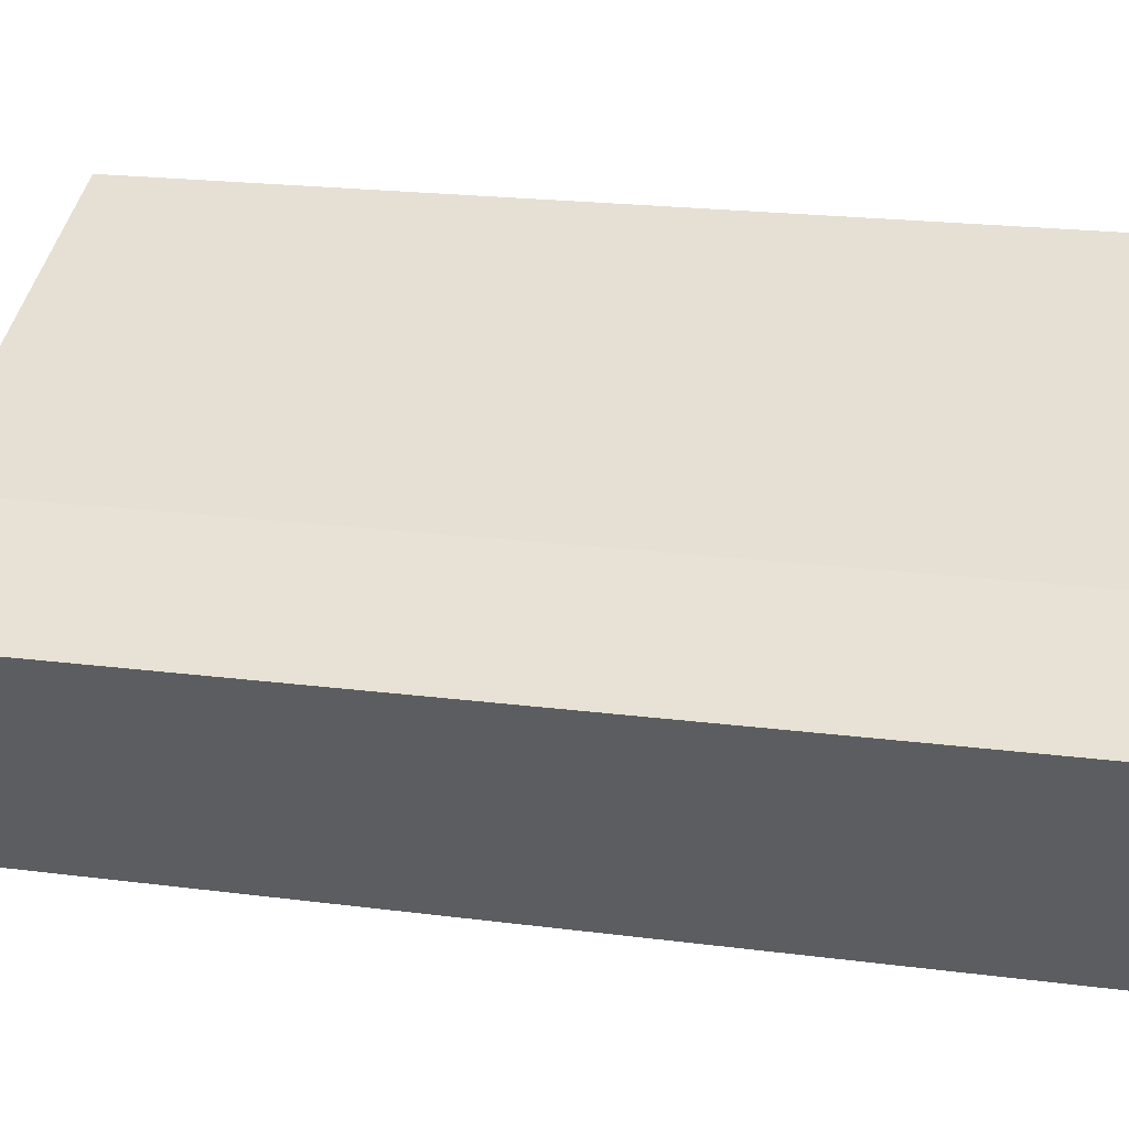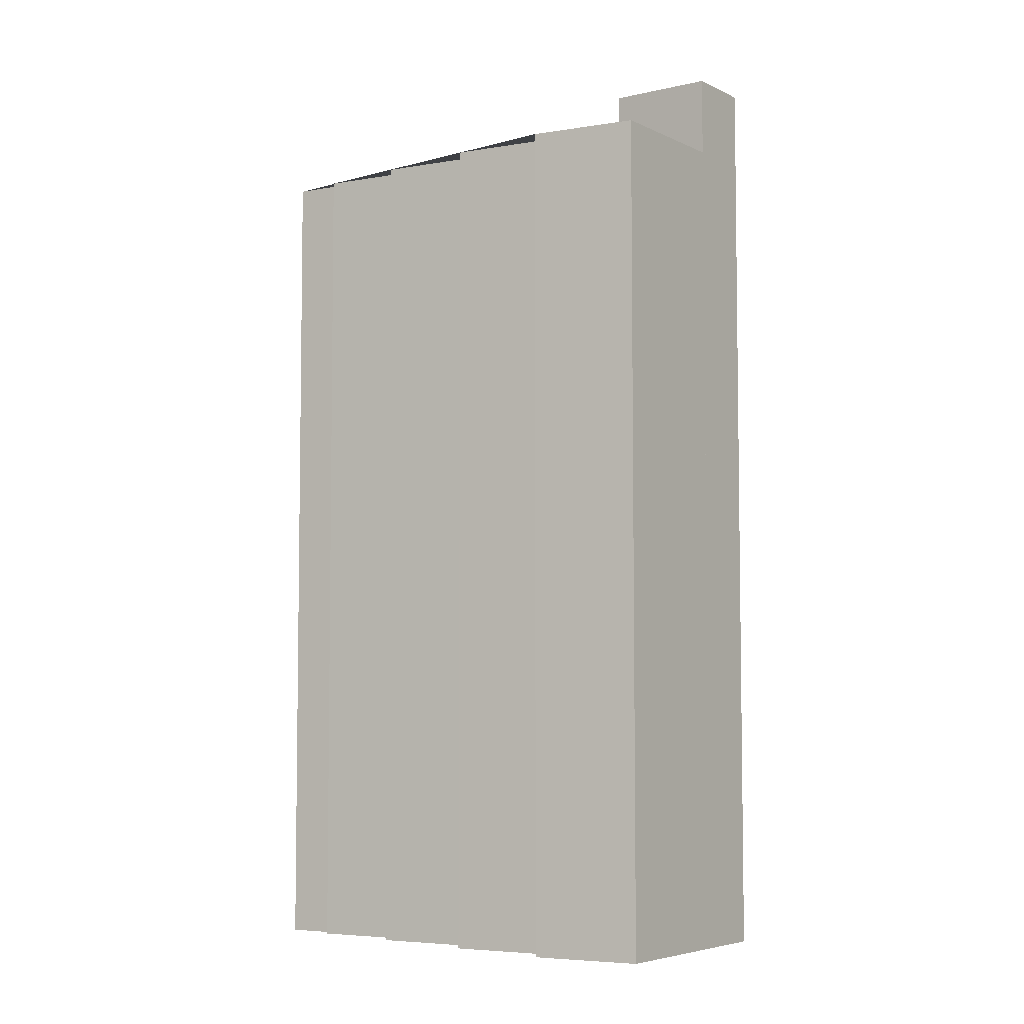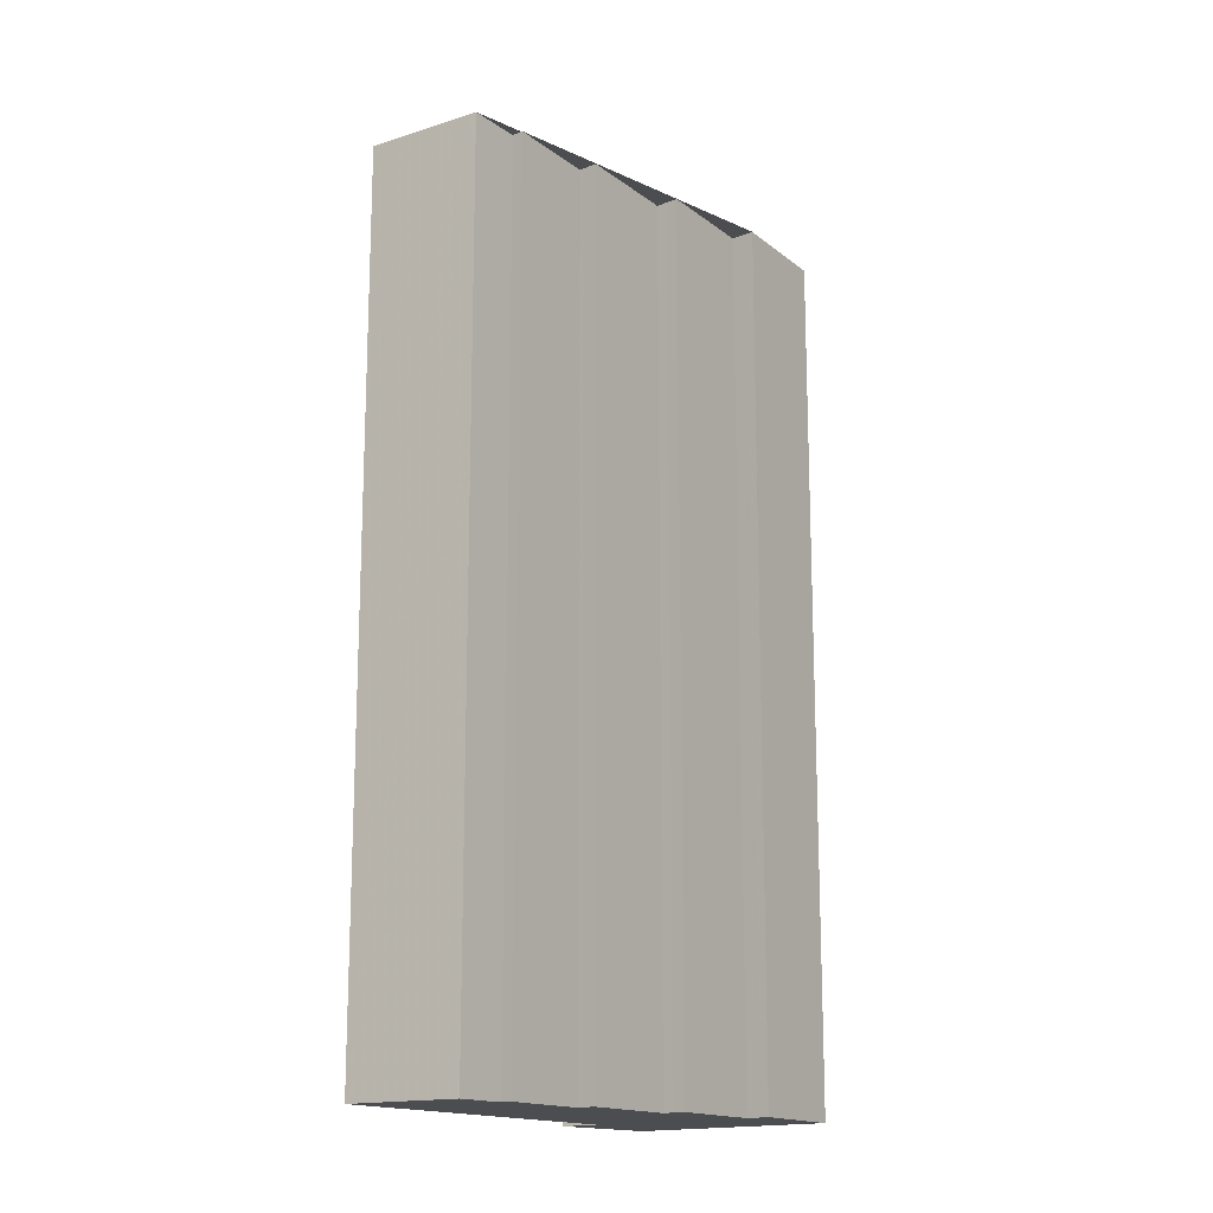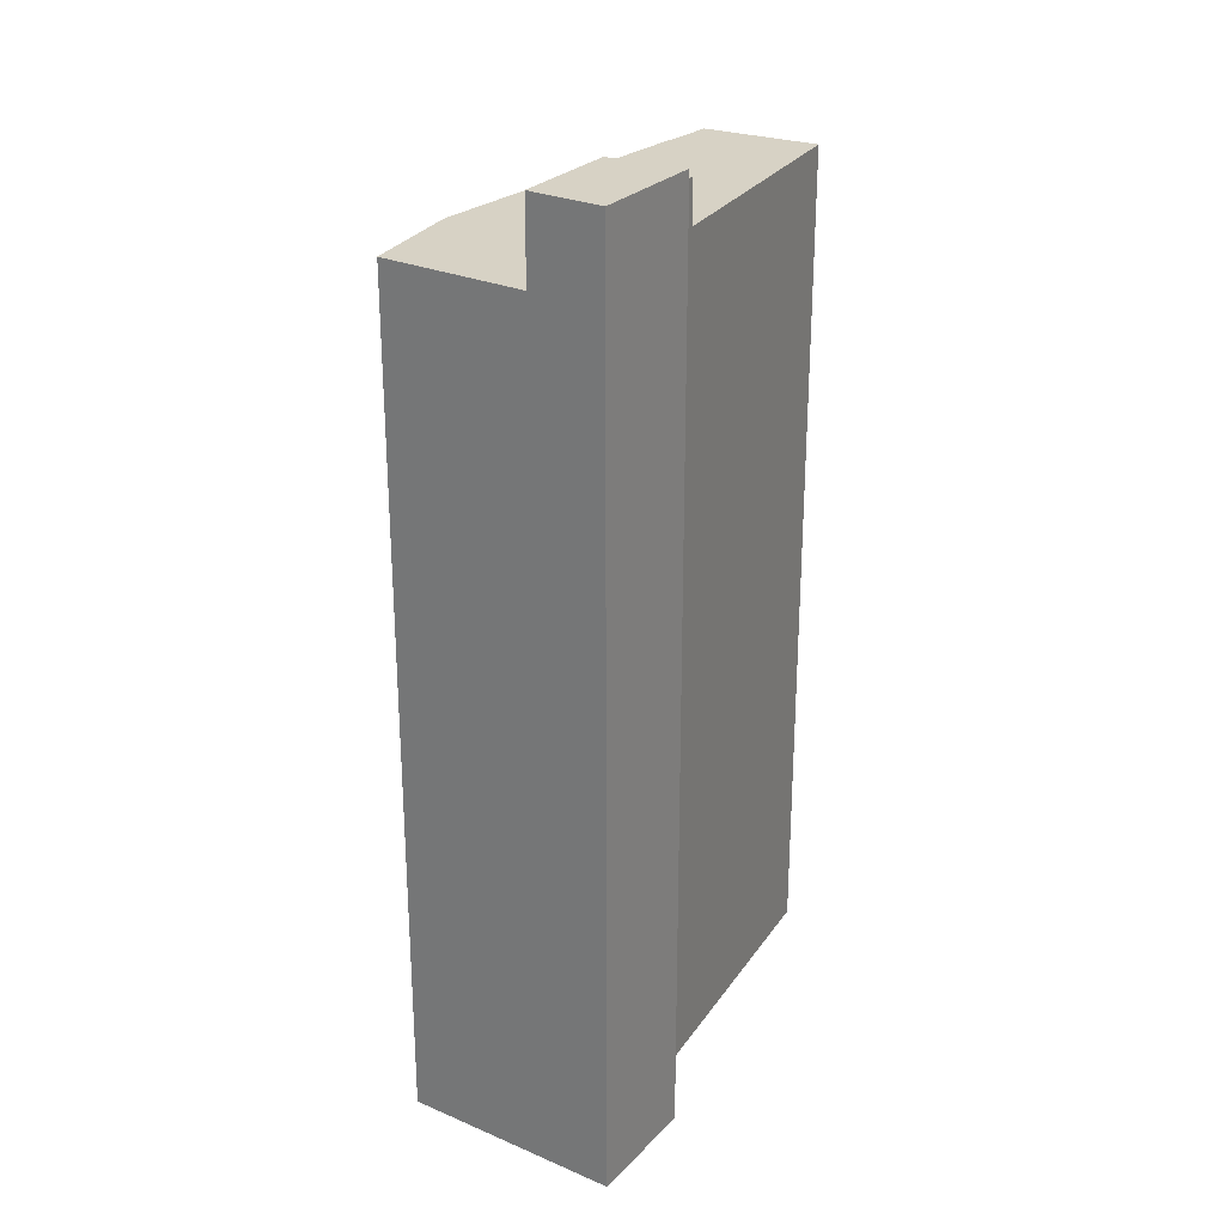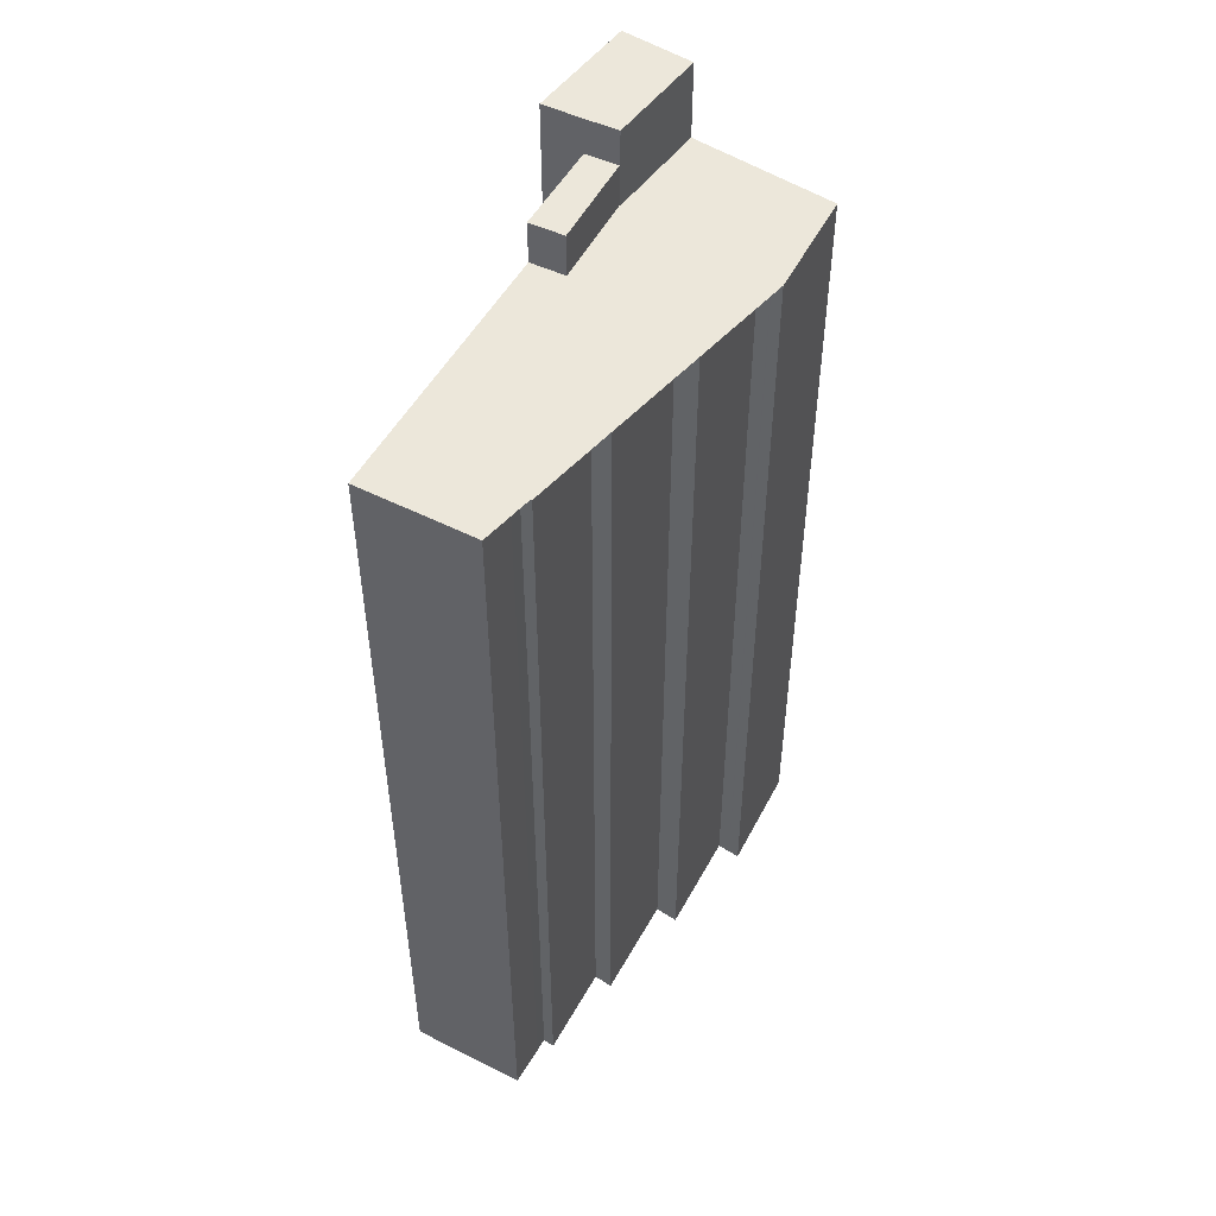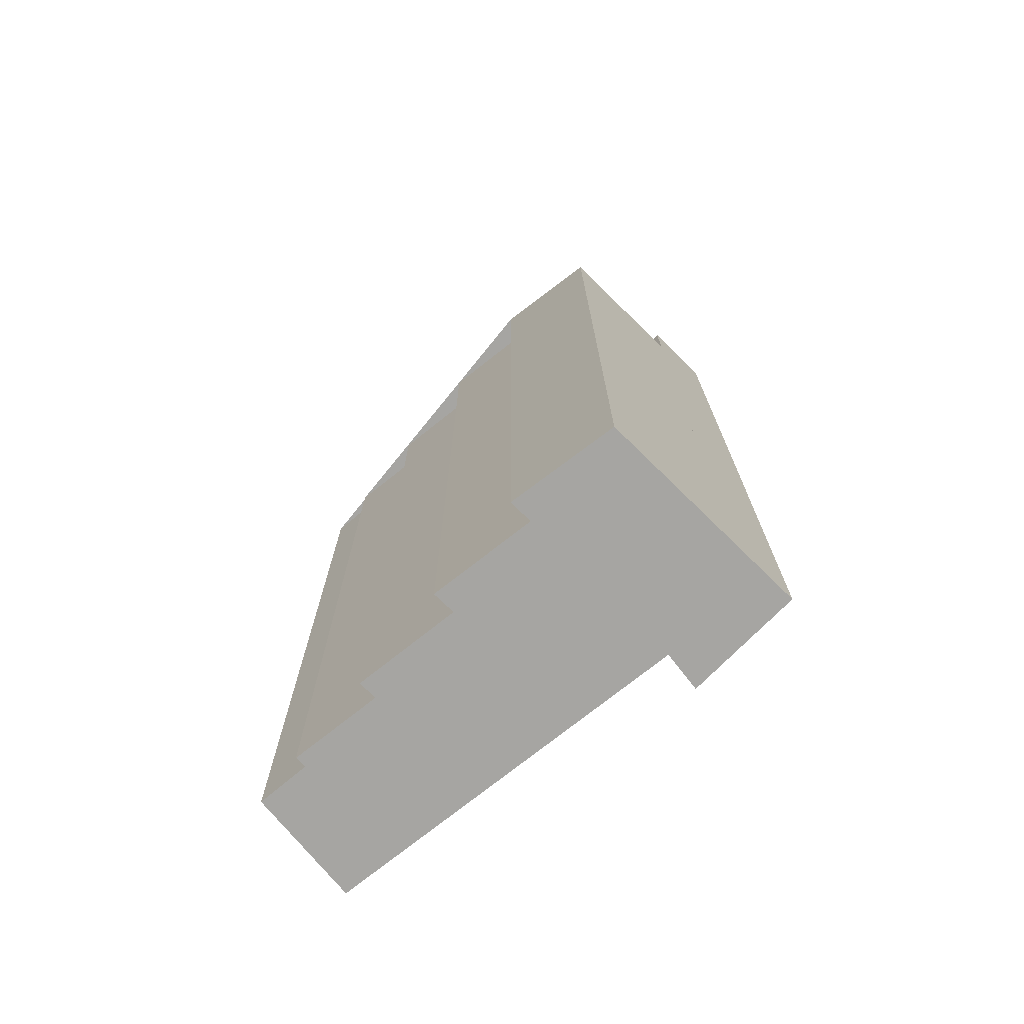
<metadata>
{"format":"obj","ext":"obj","renderer":"f3d","projection":"perspective","resolution":1024,"background":"white","views":[{"elev":18.3,"azim":-75.2,"up":"+Z"},{"elev":-5.4,"azim":-176.7,"up":"+Y"},{"elev":-15.7,"azim":98.3,"up":"+Y"},{"elev":27.2,"azim":-88.4,"up":"+Y"},{"elev":51.3,"azim":93.0,"up":"+Y"},{"elev":-73.8,"azim":-166.6,"up":"+Y"}]}
</metadata>
<code>
v 135.3 -263.5 133.8
v 137.9 -263.5 129.6
v 140.1 -263.5 126.1
v 143.1 -263.5 121.3
v 147.1 -263.5 123
v 149.9 -263.5 124.3
v 149.5 -263.5 124.9
v 149.5 -263.5 124.9
v 149 -263.5 125.6
v 152.3 -263.5 127.2
v 155.5 -263.5 128.6
v 155.1 -263.5 129.3
v 154.7 -263.5 130
v 157.7 -263.5 131.4
v 161.1 -263.5 133
v 160.7 -263.5 133.7
v 160.5 -263.5 134.1
v 162.2 -263.5 134.9
v 164.5 -263.5 136
v 166 -263.5 136.7
v 165.6 -263.5 137.4
v 166.4 -263.5 137.8
v 168.8 -263.5 139
v 165.4 -263.5 146
v 165.3 -263.5 146
v 164.9 -263.5 145.8
v 156.1 -263.5 141.7
v 148.8 -263.5 138.2
v 143 -263.5 135.5
v 141.9 -263.5 137.9
v 149.7 -203.5 136
v 148.8 -203.5 138.2
v 143 -203.5 135.5
v 143.9 -203.5 133.5
v 143.9 -201.1 133.4
v 143.9 -201.1 133.5
v 143 -201.1 135.5
v 141.9 -201.1 137.9
v 135.3 -201.1 133.8
v 137.9 -201.1 129.6
v 147.1 -206.4 123
v 149.9 -206.4 124.3
v 149.5 -206.4 124.9
v 149.5 -206.4 124.9
v 149 -206.4 125.6
v 152.3 -206.4 127.2
v 155.5 -206.4 128.6
v 155.1 -206.4 129.3
v 154.7 -206.4 130
v 157.7 -206.4 131.4
v 161.1 -206.4 133
v 160.7 -206.4 133.7
v 160.5 -206.4 134.1
v 162.2 -206.4 134.9
v 164.5 -206.4 136
v 166 -206.4 136.7
v 165.6 -206.4 137.4
v 166.4 -206.4 137.8
v 168.8 -206.4 139
v 165.4 -206.4 146
v 165.3 -206.4 146
v 164.9 -206.4 145.8
v 156.1 -206.4 141.7
v 148.8 -206.4 138.2
v 149.7 -206.4 136
v 143.9 -206.4 133.5
v 143.9 -206.4 133.4
v 137.9 -206.4 129.6
v 140.1 -206.4 126.1
v 143.1 -206.4 121.3
g CityEngineShapeMaterial_222
f 2 1 30 29 28 27 26 25 24 23 22 21 20 19 18 17 16 15 14 13 12 11 10 9 8 7 6 5 4 3
f 32 31 34 33
f 36 35 40 39 38 37
f 42 41 70 69 68 67 66 65 64 63 62 61 60 59 58 57 56 55 54 53 52 51 50 49 48 47 46 45 44 43
f 68 67 35 40
f 67 66 36 35
f 66 65 31 34
f 65 64 32 31
f 34 33 37 36
f 1 30 38 39
f 30 29 37 38
f 29 28 32 33
f 28 27 63 64
f 27 26 62 63
f 26 25 61 62
f 25 24 60 61
f 24 23 59 60
f 23 22 58 59
f 22 21 57 58
f 21 20 56 57
f 20 19 55 56
f 19 18 54 55
f 18 17 53 54
f 17 16 52 53
f 16 15 51 52
f 15 14 50 51
f 14 13 49 50
f 13 12 48 49
f 12 11 47 48
f 11 10 46 47
f 10 9 45 46
f 9 8 44 45
f 8 7 43 44
f 7 6 42 43
f 6 5 41 42
f 5 4 70 41
f 4 3 69 70
f 3 2 68 69
f 2 1 39 40

</code>
